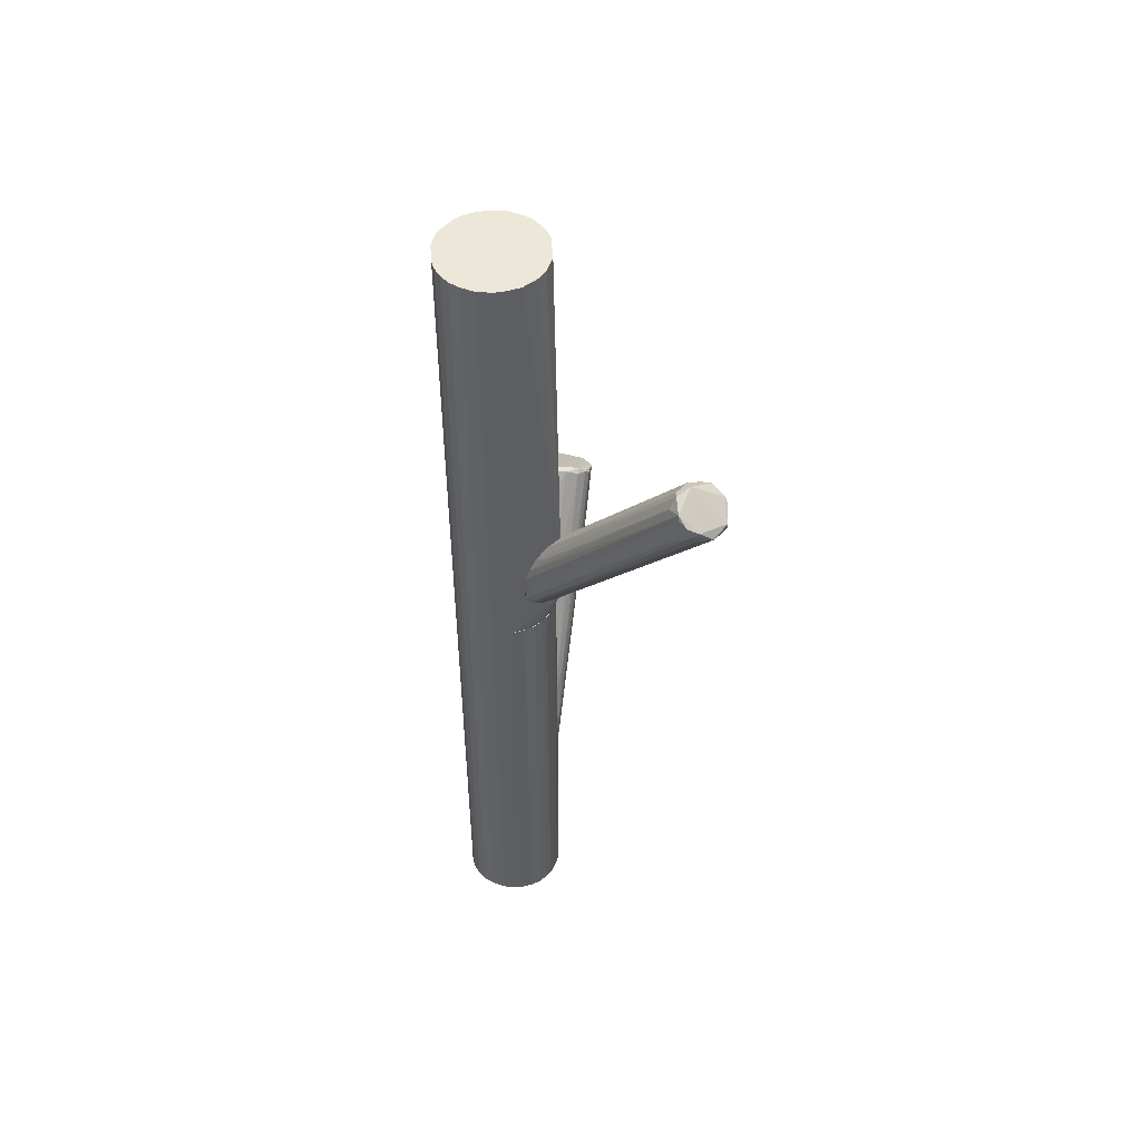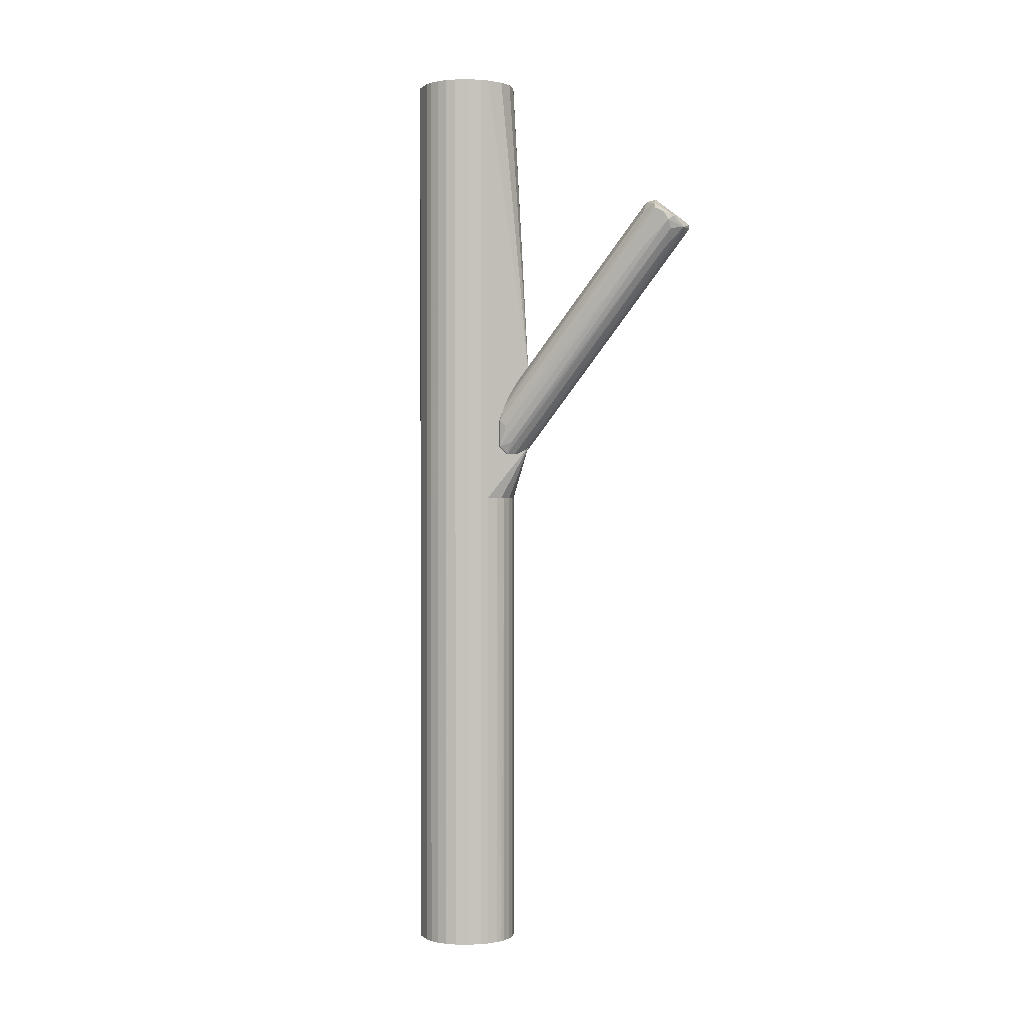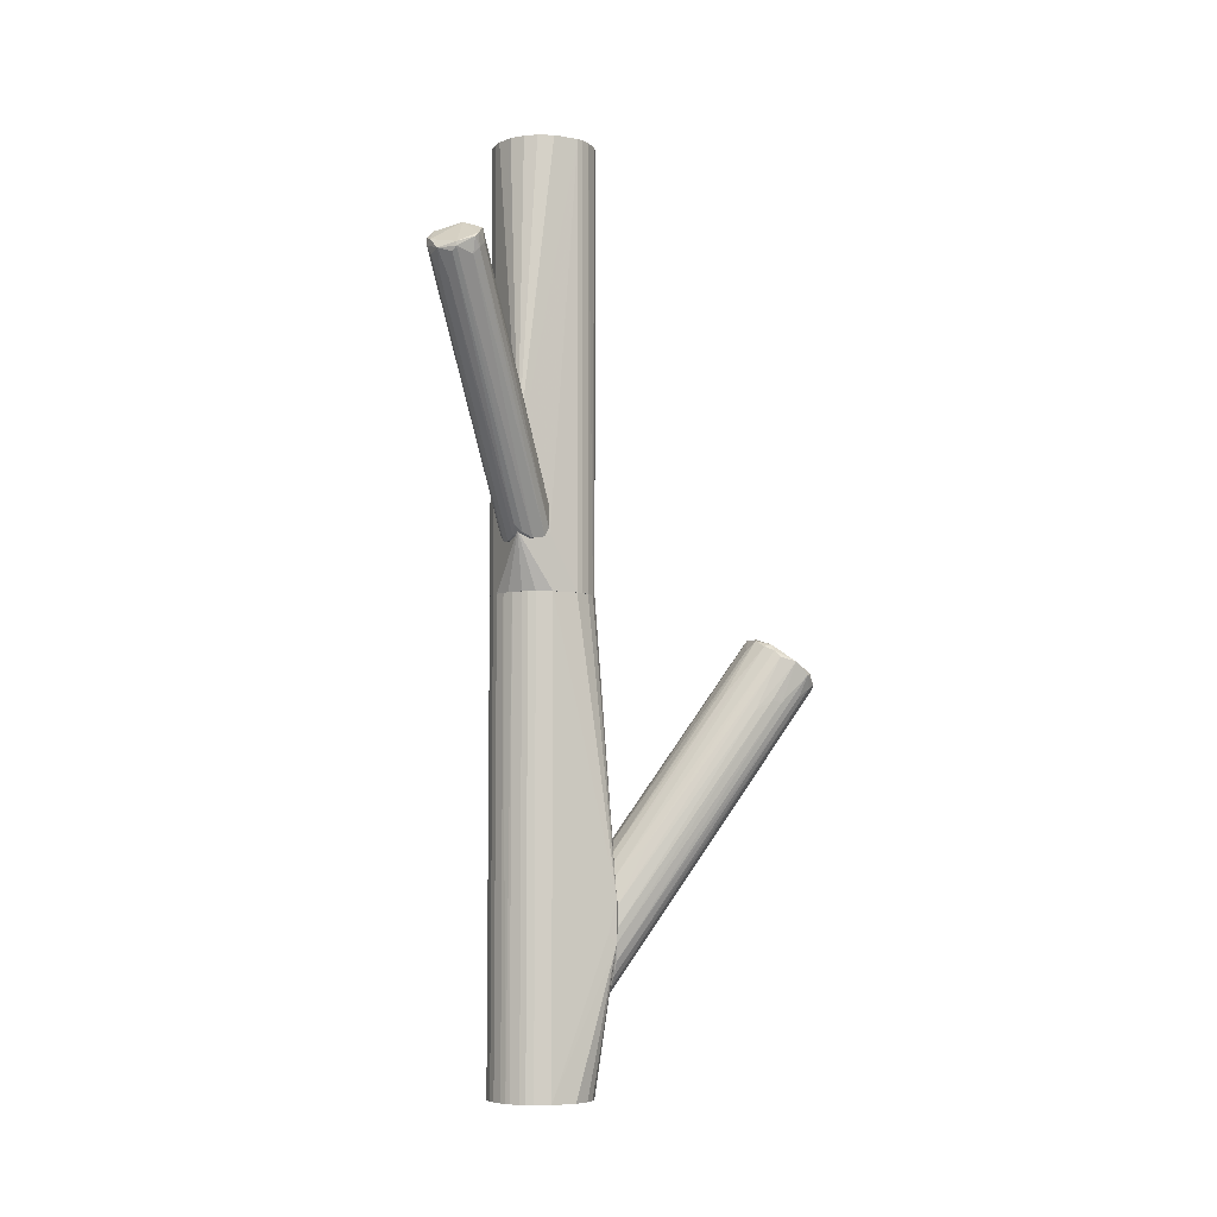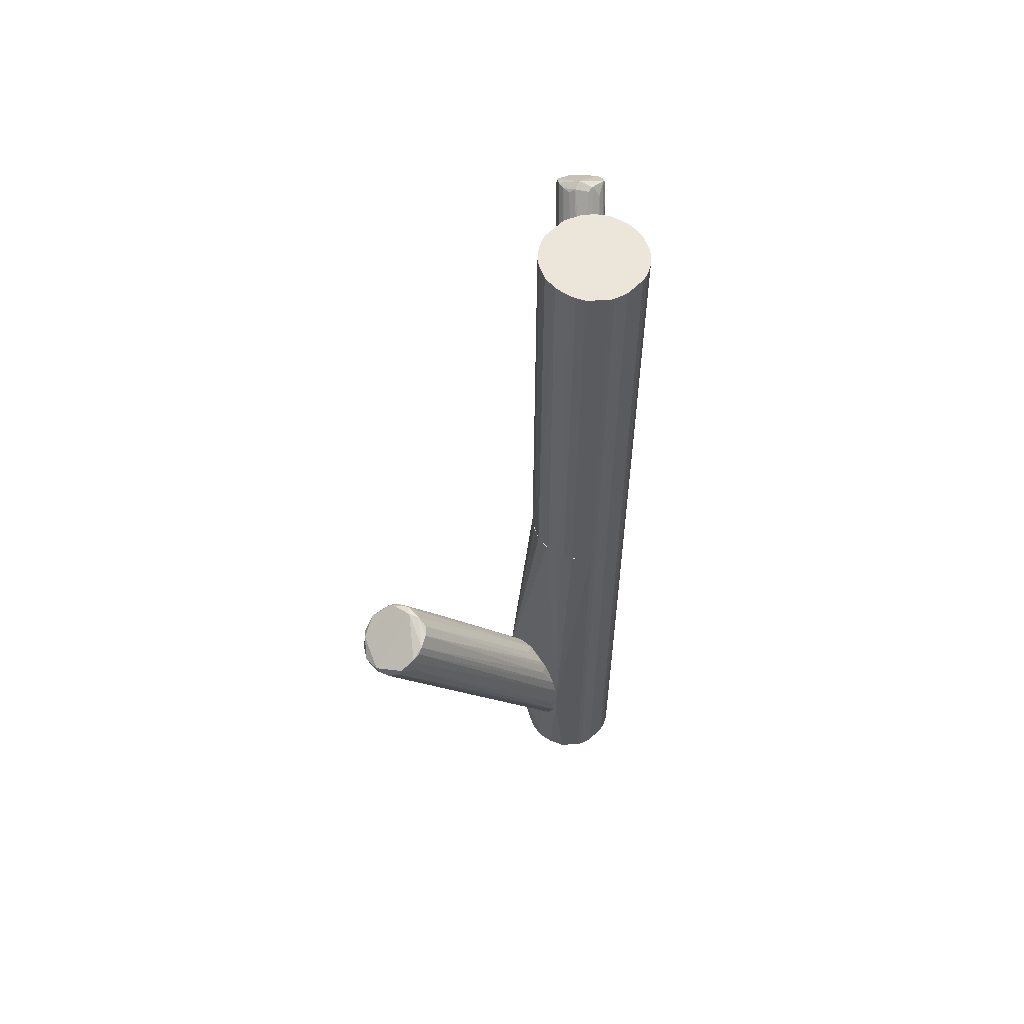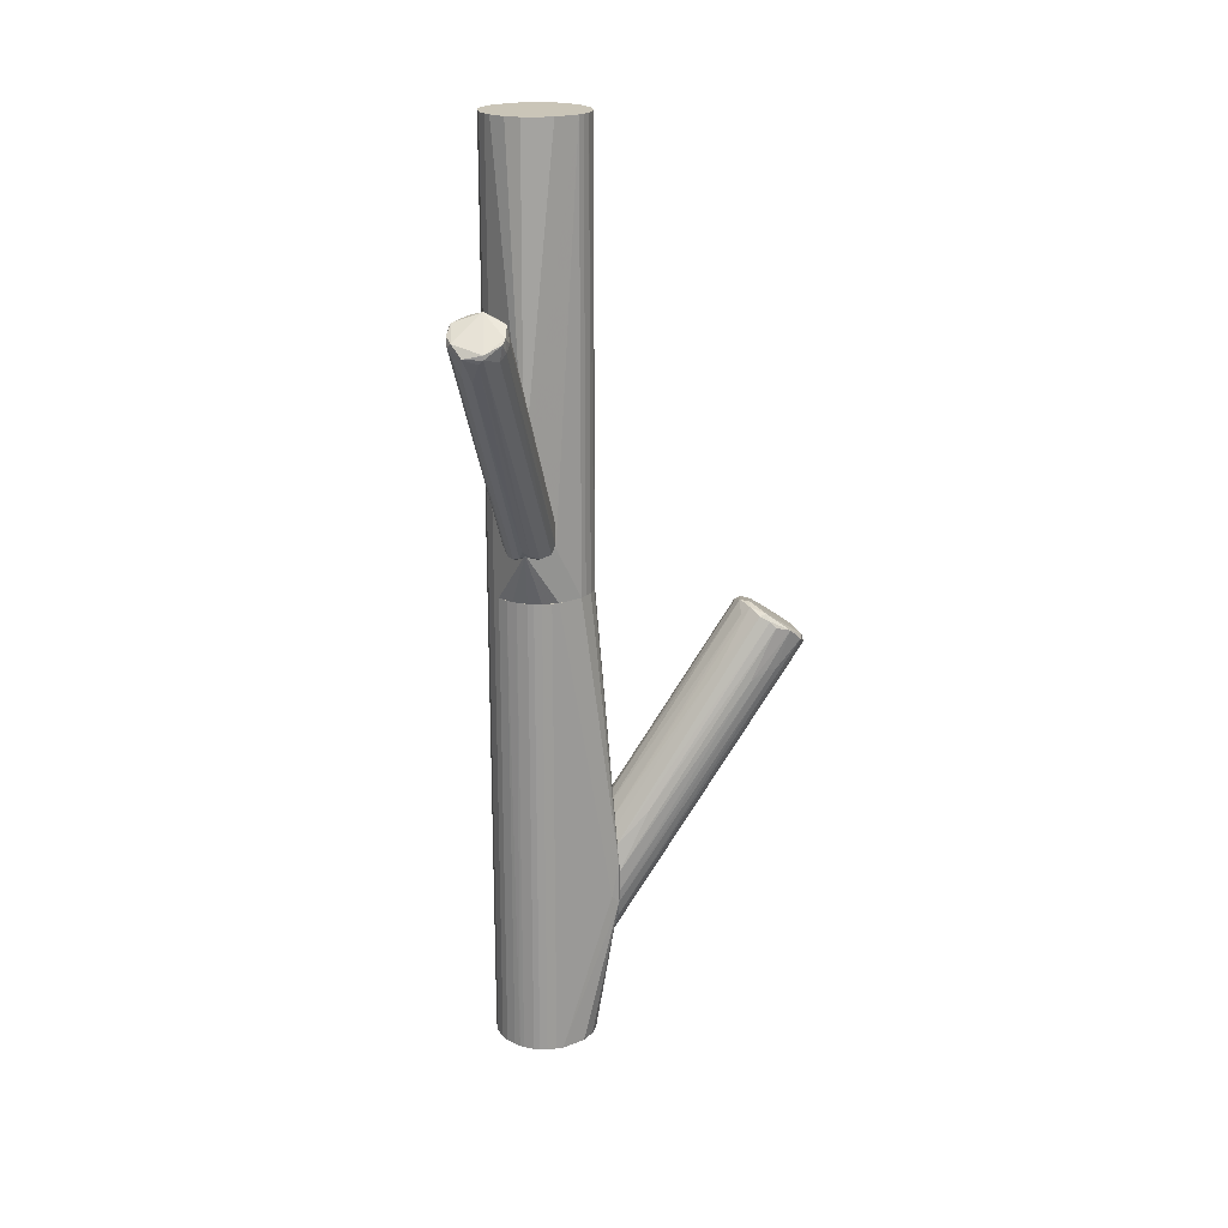
<metadata>
{"format":"obj","ext":"obj","renderer":"f3d","projection":"perspective","resolution":1024,"background":"white","views":[{"elev":50.2,"azim":-4.3,"up":"+Z"},{"elev":0.4,"azim":-21.7,"up":"+Z"},{"elev":-6.5,"azim":62.7,"up":"+Z"},{"elev":57.5,"azim":-136.1,"up":"+Z"},{"elev":20.4,"azim":54.9,"up":"+Z"}]}
</metadata>
<code>
o convex_0
v -0.007322 0.004889 -0.1061
v -0.02151 -0.02672 -0.1403
v -0.02538 -0.02607 -0.1403
v -0.02151 -0.02672 0.004824
v -0.03377 -0.002852 0.004824
v -0.005388 -0.0151 0.004824
v -0.03377 -0.002852 -0.1403
v -0.007322 -0.01962 -0.1403
v -0.02022 0.004243 0.004824
v -0.03506 -0.01704 0.004824
v -0.02474 0.003596 -0.1403
v -0.004098 0.004889 -0.08289
v -0.0357 -0.01446 -0.1403
v -0.01248 -0.02478 0.004824
v -0.02796 0.004889 -0.09449
v -0.005388 -0.007366 -0.1403
v -0.009256 -0.000275 0.004824
v -0.03183 -0.0222 0.004824
v -0.01377 -0.02543 -0.1403
v -0.03183 -0.0222 -0.1403
v -0.0357 -0.008013 0.004824
v -0.005388 -0.0151 -0.1403
v -0.01184 0.001662 -0.1403
v -0.02925 0.001662 0.004824
v -0.005388 -0.007366 0.004824
v -0.008612 -0.02156 0.004824
v -0.0357 -0.008013 -0.1403
v -0.02796 -0.02478 0.004824
v -0.01893 -0.02672 0.004824
v -0.009902 -0.02285 -0.1403
v -0.01571 0.003596 0.004824
v -0.02022 0.004243 -0.1403
v -0.004098 0.004889 -0.09579
v -0.03377 -0.01962 -0.1403
v -0.0357 -0.01446 0.004824
v -0.02474 0.003596 0.004824
v -0.02925 0.001662 -0.1403
v -0.004098 0.002306 -0.0932
v -0.007322 -0.002852 -0.1403
v -0.01893 -0.02672 -0.1403
v -0.02538 -0.02607 0.004824
v -0.02925 -0.02414 -0.1403
v -0.006032 -0.01704 0.004824
v -0.01571 -0.02607 0.004824
v -0.02796 0.004889 -0.1035
v -0.007322 -0.002852 0.004824
v -0.03441 -0.004145 0.004824
v -0.03506 -0.01704 -0.1403
v -0.03377 -0.01962 0.004824
v -0.01571 0.004889 -0.0732
v -0.01184 0.001662 0.004824
v -0.01571 0.003596 -0.1403
v -0.02086 0.004889 -0.1151
v -0.009256 -0.000275 -0.1403
v -0.009902 -0.02285 0.004824
v -0.006032 -0.01704 -0.1403
v -0.03441 -0.004145 -0.1403
v -0.007322 -0.01962 0.004824
v -0.008612 -0.02156 -0.1403
v -0.01571 -0.02607 -0.1403
v -0.02925 -0.02414 0.004824
v -0.01248 -0.02478 -0.1403
f 30 14 62
f 3 2 4
f 5 4 6
f 2 3 7
f 2 7 8
f 5 6 9
f 4 5 10
f 8 7 11
f 7 3 13
f 6 4 14
f 7 5 15
f 12 1 15
f 8 11 16
f 9 6 17
f 4 10 18
f 2 8 19
f 13 3 20
f 10 5 21
f 8 16 22
f 16 11 23
f 5 9 24
f 15 5 24
f 6 12 25
f 17 6 25
f 6 14 26
f 7 13 27
f 13 21 27
f 4 18 28
f 4 2 29
f 14 4 29
f 19 8 30
f 12 9 31
f 9 17 31
f 23 11 32
f 1 12 33
f 22 16 33
f 23 1 33
f 13 20 34
f 20 18 34
f 13 10 35
f 10 21 35
f 21 13 35
f 9 15 36
f 24 9 36
f 15 24 36
f 11 7 37
f 12 6 38
f 6 22 38
f 33 12 38
f 22 33 38
f 16 23 39
f 33 16 39
f 2 19 40
f 29 2 40
f 3 4 41
f 28 3 41
f 4 28 41
f 20 3 42
f 18 20 42
f 3 28 42
f 22 6 43
f 6 26 43
f 19 14 44
f 14 29 44
f 29 40 44
f 7 15 45
f 15 1 45
f 32 11 45
f 37 7 45
f 11 37 45
f 12 17 46
f 25 12 46
f 17 25 46
f 5 7 47
f 21 5 47
f 27 21 47
f 10 13 48
f 34 10 48
f 13 34 48
f 18 10 49
f 10 34 49
f 34 18 49
f 9 12 50
f 15 9 50
f 12 15 50
f 17 12 51
f 12 31 51
f 31 17 51
f 1 23 52
f 32 1 52
f 23 32 52
f 1 32 53
f 45 1 53
f 32 45 53
f 23 33 54
f 39 23 54
f 33 39 54
f 26 14 55
f 14 30 55
f 30 26 55
f 8 22 56
f 22 43 56
f 43 8 56
f 7 27 57
f 47 7 57
f 27 47 57
f 26 8 58
f 8 43 58
f 43 26 58
f 8 26 59
f 30 8 59
f 26 30 59
f 40 19 60
f 19 44 60
f 44 40 60
f 28 18 61
f 18 42 61
f 42 28 61
f 14 19 62
f 19 30 62
o convex_1
v -0.007967 0.004889 -0.07385
v -0.02151 0.004889 -0.1139
v -0.01571 0.004889 -0.1139
v -0.002159 0.06811 -0.02033
v -0.01119 0.0552 -0.009362
v 0.01139 0.05649 -0.01388
v -0.02796 0.005539 -0.09578
v -0.005387 0.005539 -0.1009
v -0.003449 0.04874 -0.006773
v -0.02215 0.004889 -0.07772
v 0.007512 0.06488 -0.02033
v -0.009897 0.06488 -0.0171
v 0.006226 0.04875 -0.009362
v -0.003449 0.004889 -0.08482
v -0.02473 0.005539 -0.1113
v -0.01442 0.004889 -0.07192
v -0.01183 0.05971 -0.0113
v -0.01248 0.006832 -0.1106
v 0.01074 0.061 -0.01775
v -0.02602 0.004889 -0.08546
v 0.003645 0.06746 -0.02033
v 0.002355 0.0481 -0.007423
v -0.02731 0.005539 -0.1055
v -0.009254 0.05132 -0.008712
v 0.01009 0.05197 -0.01259
v -0.01635 0.006183 -0.1132
v -0.006677 0.06681 -0.01968
v -0.005387 0.004889 -0.07707
v -0.004097 0.004889 -0.09578
v -0.007324 0.005539 -0.1055
v -0.01248 0.05907 -0.01904
v -0.02151 0.005539 -0.1139
v -0.01699 0.009407 -0.06676
v -0.002159 0.06811 -0.01839
v -0.000226 0.05004 -0.006773
v 0.009449 0.04939 -0.02548
v -0.02731 0.004889 -0.09063
v -0.006677 0.04875 -0.008712
v -0.009897 0.005539 -0.07127
v -0.009254 0.005539 -0.1087
v 0.008802 0.05907 -0.02419
v -0.02344 0.008119 -0.07644
v 0.001708 0.06359 -0.02678
v 0.008802 0.05068 -0.01065
v 0.008802 0.06295 -0.01711
v -0.01506 0.04359 -0.05194
v -0.0228 0.02296 -0.07644
v -0.001516 0.01393 -0.06675
v -0.006677 0.06101 -0.03
v -0.003449 0.004889 -0.09127
v 0.004935 0.06552 -0.02227
v 0.008159 0.04424 -0.02871
v -0.01183 0.05713 -0.01065
v 0.009449 0.05262 -0.02613
v 0.000417 0.04616 -0.01
v -0.02087 0.005539 -0.07513
v 0.006869 0.05068 -0.008712
v 0.001065 0.03714 -0.02484
v -0.01248 0.05842 -0.01452
v -0.009254 0.0107 -0.1029
v -0.01054 0.06423 -0.01452
v 0.008159 0.06295 -0.02161
v -0.02731 0.008119 -0.09514
v -0.01958 0.01006 -0.1074
f 94 111 126
f 63 64 65
f 64 63 72
f 63 65 76
f 72 63 78
f 64 72 82
f 77 64 85
f 71 67 86
f 80 65 88
f 75 63 90
f 63 76 90
f 76 65 91
f 70 91 92
f 65 64 94
f 64 77 94
f 88 65 94
f 78 71 95
f 83 66 96
f 66 89 96
f 67 71 97
f 79 67 97
f 71 84 97
f 96 79 97
f 64 82 99
f 69 85 99
f 85 64 99
f 71 86 100
f 95 71 100
f 78 63 101
f 65 80 102
f 91 65 102
f 92 91 102
f 81 70 103
f 70 92 103
f 82 72 104
f 67 82 104
f 86 67 104
f 72 86 104
f 66 83 105
f 88 66 105
f 80 88 105
f 87 68 106
f 75 90 106
f 68 81 107
f 81 73 107
f 73 83 107
f 83 96 107
f 96 97 107
f 85 74 108
f 77 85 108
f 74 89 108
f 89 77 108
f 74 85 109
f 76 87 110
f 90 76 110
f 87 106 110
f 106 90 110
f 89 66 111
f 77 89 111
f 94 77 111
f 76 91 112
f 91 98 112
f 83 73 113
f 105 83 113
f 80 105 113
f 68 87 114
f 87 76 114
f 98 68 114
f 76 112 114
f 112 98 114
f 67 79 115
f 82 67 115
f 99 82 115
f 81 68 116
f 70 81 116
f 91 70 116
f 68 98 116
f 98 91 116
f 71 78 117
f 84 71 117
f 78 101 117
f 101 84 117
f 72 78 118
f 86 72 118
f 78 95 118
f 100 86 118
f 95 100 118
f 84 75 119
f 97 84 119
f 75 106 119
f 106 68 119
f 68 107 119
f 107 97 119
f 63 75 120
f 75 84 120
f 101 63 120
f 84 101 120
f 93 69 121
f 69 99 121
f 115 79 121
f 99 115 121
f 102 80 122
f 73 102 122
f 113 73 122
f 80 113 122
f 89 74 123
f 79 96 123
f 96 89 123
f 74 109 123
f 109 93 123
f 93 121 123
f 121 79 123
f 73 81 124
f 102 73 124
f 92 102 124
f 103 92 124
f 81 103 124
f 85 69 125
f 69 93 125
f 109 85 125
f 93 109 125
f 66 88 126
f 88 94 126
f 111 66 126
o convex_2
v -0.008606 -0.03124 0.04354
v 0.0359 -0.05832 0.0932
v 0.03525 -0.05703 0.09449
v -0.004087 -0.01704 0.02292
v -0.009898 -0.02737 0.01903
v 0.02557 -0.068 0.09191
v 0.02557 -0.05509 0.09836
v 0.03396 -0.06413 0.08869
v -0.004735 -0.01834 0.03388
v -0.01506 -0.02737 0.02162
v 0.02235 -0.06477 0.09707
v -0.004087 -0.02221 0.01969
v -0.008606 -0.02672 0.0429
v 0.03202 -0.05445 0.09707
v -0.01506 -0.02737 0.03
v 0.03138 -0.06735 0.08997
v 0.02235 -0.05961 0.09836
v -0.004087 -0.0235 0.04355
v -0.004087 -0.02802 0.02292
v 0.0346 -0.05832 0.08869
v -0.004087 -0.01704 0.02936
v 0.02429 -0.06735 0.09449
v -0.004087 -0.01834 0.02033
v -0.01248 -0.02737 0.01903
v 0.03331 -0.05445 0.09256
v 0.02944 -0.0538 0.09707
v 0.02686 -0.06735 0.08933
v 0.01267 -0.04477 0.07837
v -0.01377 -0.0293 0.02807
v 0.0346 -0.05639 0.09063
v 0.02622 -0.05767 0.09965
v 0.03525 -0.06348 0.09127
v -0.01506 -0.02672 0.03
v 0.03525 -0.06348 0.08997
v 0.02235 -0.06541 0.09578
v 0.02042 -0.0609 0.09514
v -0.004087 -0.02544 0.02098
v 0.0288 -0.06284 0.08288
v 0.02751 -0.068 0.0932
v -0.004087 -0.02608 0.04678
v 0.02235 -0.05767 0.09771
v -0.01183 -0.02672 0.03774
v -0.003443 -0.01899 0.03516
v -0.01183 -0.0293 0.02291
v -0.004735 -0.01704 0.02292
v 0.01977 -0.06284 0.08417
v -0.006671 -0.02737 0.02033
v -0.01377 -0.02737 0.03387
v 0.02622 -0.06413 0.08353
v -0.004735 -0.02157 0.04033
v 0.02686 -0.0538 0.09707
v -0.01506 -0.02672 0.02162
f 159 171 178
f 146 138 149
f 138 131 150
f 149 138 150
f 140 129 151
f 130 147 151
f 147 140 151
f 133 140 152
f 142 132 153
f 141 136 155
f 129 128 156
f 128 146 156
f 149 130 156
f 146 149 156
f 151 129 156
f 130 151 156
f 129 140 157
f 140 133 157
f 143 137 157
f 128 129 158
f 129 157 158
f 136 141 159
f 135 147 159
f 142 134 160
f 146 128 160
f 138 146 160
f 128 158 160
f 158 142 160
f 137 141 161
f 148 137 161
f 141 155 161
f 155 148 161
f 137 143 162
f 134 145 163
f 160 134 163
f 138 160 163
f 134 142 164
f 145 134 164
f 132 142 165
f 148 132 165
f 137 148 165
f 157 137 165
f 158 157 165
f 142 158 165
f 133 144 166
f 144 139 166
f 154 133 166
f 139 154 166
f 139 143 167
f 133 154 167
f 154 139 167
f 157 133 167
f 143 157 167
f 143 139 168
f 135 159 168
f 127 162 168
f 162 143 168
f 140 147 169
f 147 135 169
f 152 140 169
f 132 136 170
f 136 150 170
f 153 132 170
f 150 153 170
f 147 130 171
f 130 149 171
f 159 147 171
f 136 132 172
f 132 148 172
f 155 136 172
f 148 155 172
f 131 138 173
f 142 131 173
f 138 163 173
f 163 145 173
f 164 142 173
f 145 164 173
f 141 137 174
f 159 141 174
f 137 162 174
f 162 127 174
f 127 168 174
f 168 159 174
f 131 142 175
f 150 131 175
f 142 153 175
f 153 150 175
f 139 144 176
f 135 168 176
f 168 139 176
f 169 135 176
f 152 169 176
f 144 133 177
f 133 152 177
f 176 144 177
f 152 176 177
f 150 136 178
f 149 150 178
f 136 159 178
f 171 149 178
o convex_3
v -0.03119 -0.000272 0.004838
v -0.00474 -0.02607 0.04548
v -0.00474 -0.02672 0.04548
v -0.0357 -0.01446 0.1403
v -0.009901 0.000371 0.1403
v -0.03183 -0.0222 0.004838
v -0.007322 -0.002854 0.004838
v -0.01893 -0.02672 0.1403
v -0.02473 0.003596 0.1403
v -0.005385 -0.01511 0.1403
v -0.01571 0.003599 0.004838
v -0.01893 -0.02672 0.004838
v -0.02925 -0.02414 0.1403
v -0.0357 -0.008016 0.004838
v -0.03377 -0.002854 0.1403
v -0.005385 -0.01511 0.004838
v -0.005385 -0.00737 0.1403
v -0.009901 -0.02285 0.1403
v -0.02473 0.003596 0.004838
v -0.02538 -0.02607 0.004838
v -0.02022 0.004244 0.1403
v -0.00474 -0.02672 0.02161
v -0.03506 -0.01704 0.004838
v -0.03377 -0.01962 0.1403
v -0.005385 -0.00737 0.004838
v -0.02925 0.001662 0.1403
v -0.0357 -0.008016 0.1403
v -0.01571 0.003599 0.1403
v -0.009901 0.000371 0.004838
v -0.02538 -0.02607 0.1403
v -0.03441 -0.004142 0.004838
v -0.00474 -0.0164 0.02161
v -0.009901 -0.02285 0.004838
v -0.02087 0.004244 0.004838
v -0.01377 -0.02543 0.1403
v -0.007322 -0.002854 0.1403
v -0.02925 0.001662 0.004838
v -0.0357 -0.01446 0.004838
v -0.007322 -0.01962 0.1403
v -0.02151 -0.02672 0.1403
v -0.03183 -0.0222 0.1403
v -0.01184 0.001662 0.03775
v -0.02925 -0.02414 0.004838
v -0.02667 0.002953 0.1403
v -0.006031 -0.005433 0.1403
v -0.03506 -0.01704 0.1403
v -0.02151 -0.02672 0.004838
v -0.03377 -0.01962 0.004838
v -0.03377 -0.002854 0.004838
v -0.01377 -0.02543 0.004838
v -0.01184 0.001662 0.1403
v -0.02667 0.002953 0.004838
v -0.03441 -0.004142 0.1403
v -0.006031 -0.005433 0.004838
v -0.009256 -0.000275 0.004838
v -0.007322 -0.01962 0.004838
f 200 211 234
f 184 179 185
f 183 182 186
f 182 183 187
f 181 180 188
f 183 186 188
f 185 179 189
f 184 185 190
f 181 186 190
f 186 182 191
f 179 184 192
f 182 187 193
f 190 185 194
f 188 180 195
f 183 188 195
f 188 186 196
f 189 179 197
f 184 190 198
f 187 183 199
f 180 181 200
f 181 190 200
f 192 184 201
f 191 182 202
f 194 185 203
f 200 194 203
f 179 193 204
f 193 187 204
f 192 182 205
f 182 193 205
f 199 183 206
f 189 199 206
f 185 189 207
f 186 191 208
f 191 198 208
f 179 192 209
f 192 205 209
f 195 180 210
f 180 200 210
f 203 195 210
f 200 203 210
f 190 194 211
f 197 187 212
f 189 197 212
f 187 199 212
f 199 189 212
f 186 181 213
f 181 196 213
f 196 186 213
f 183 195 214
f 197 179 215
f 179 204 215
f 182 192 216
f 201 182 216
f 192 201 216
f 181 188 217
f 196 181 217
f 188 196 217
f 190 186 218
f 186 208 218
f 208 198 218
f 184 191 219
f 191 202 219
f 202 184 219
f 189 206 220
f 183 207 220
f 207 189 220
f 191 184 221
f 184 198 221
f 198 191 221
f 187 197 222
f 204 187 222
f 215 204 222
f 195 203 223
f 185 214 223
f 214 195 223
f 182 201 224
f 202 182 224
f 201 202 224
f 198 190 225
f 190 218 225
f 218 198 225
f 201 184 226
f 184 202 226
f 202 201 226
f 193 179 227
f 179 209 227
f 209 193 227
f 200 190 228
f 190 211 228
f 211 200 228
f 206 183 229
f 183 220 229
f 220 206 229
f 197 215 230
f 222 197 230
f 215 222 230
f 205 193 231
f 193 209 231
f 209 205 231
f 203 185 232
f 185 223 232
f 223 203 232
f 207 183 233
f 185 207 233
f 183 214 233
f 214 185 233
f 194 200 234
f 211 194 234

</code>
